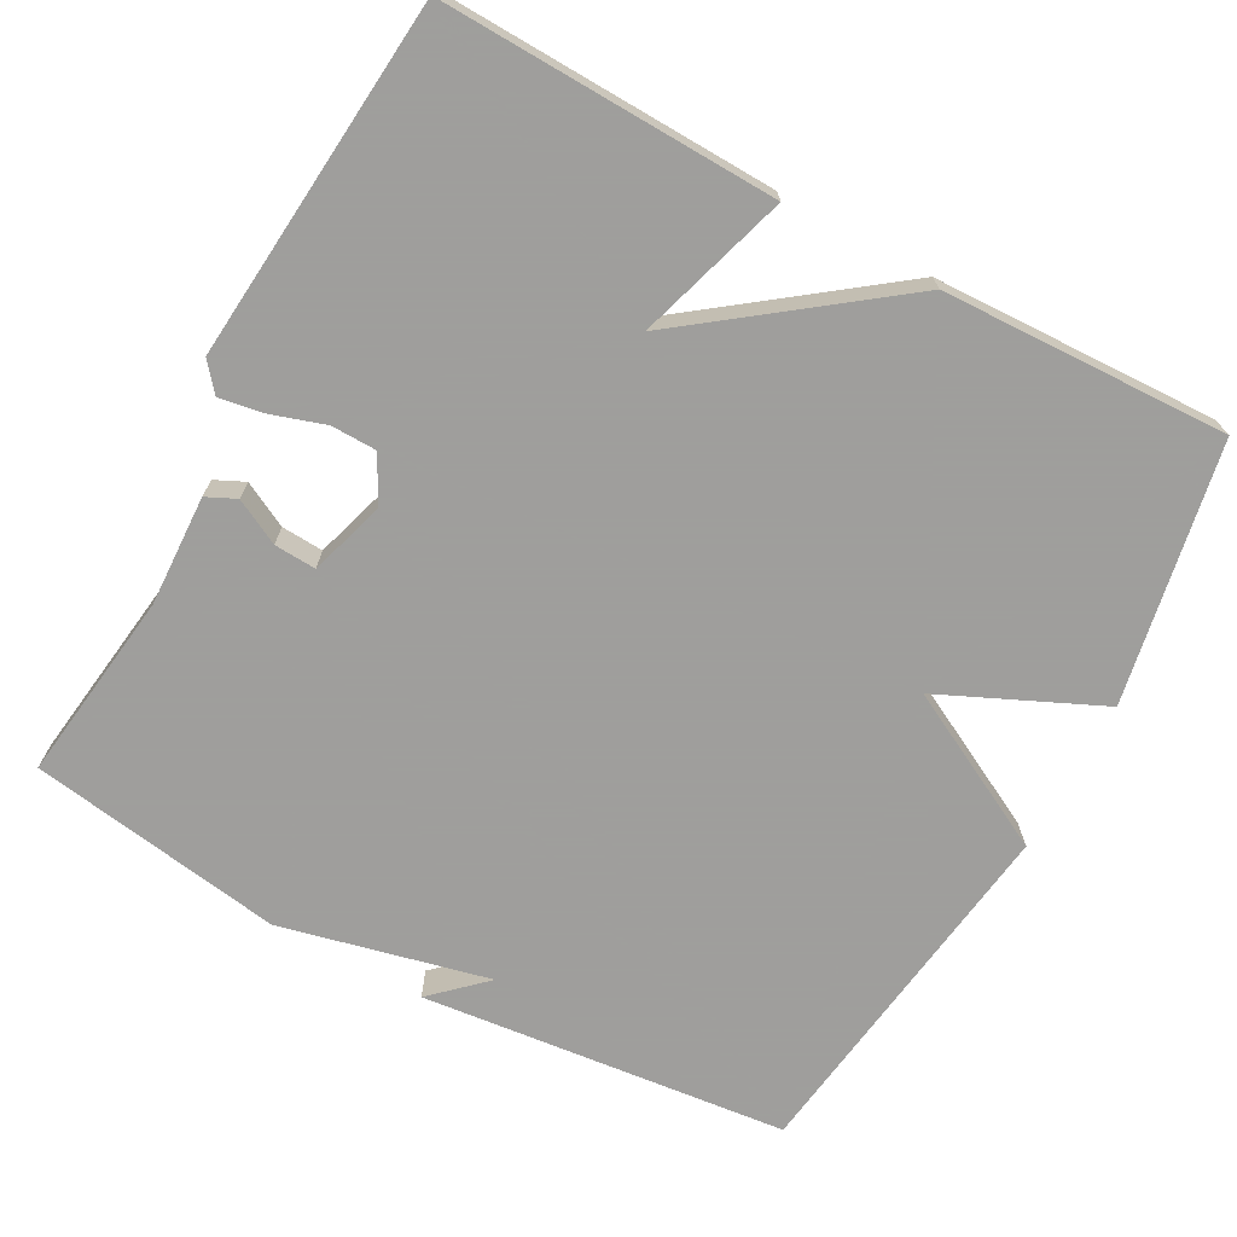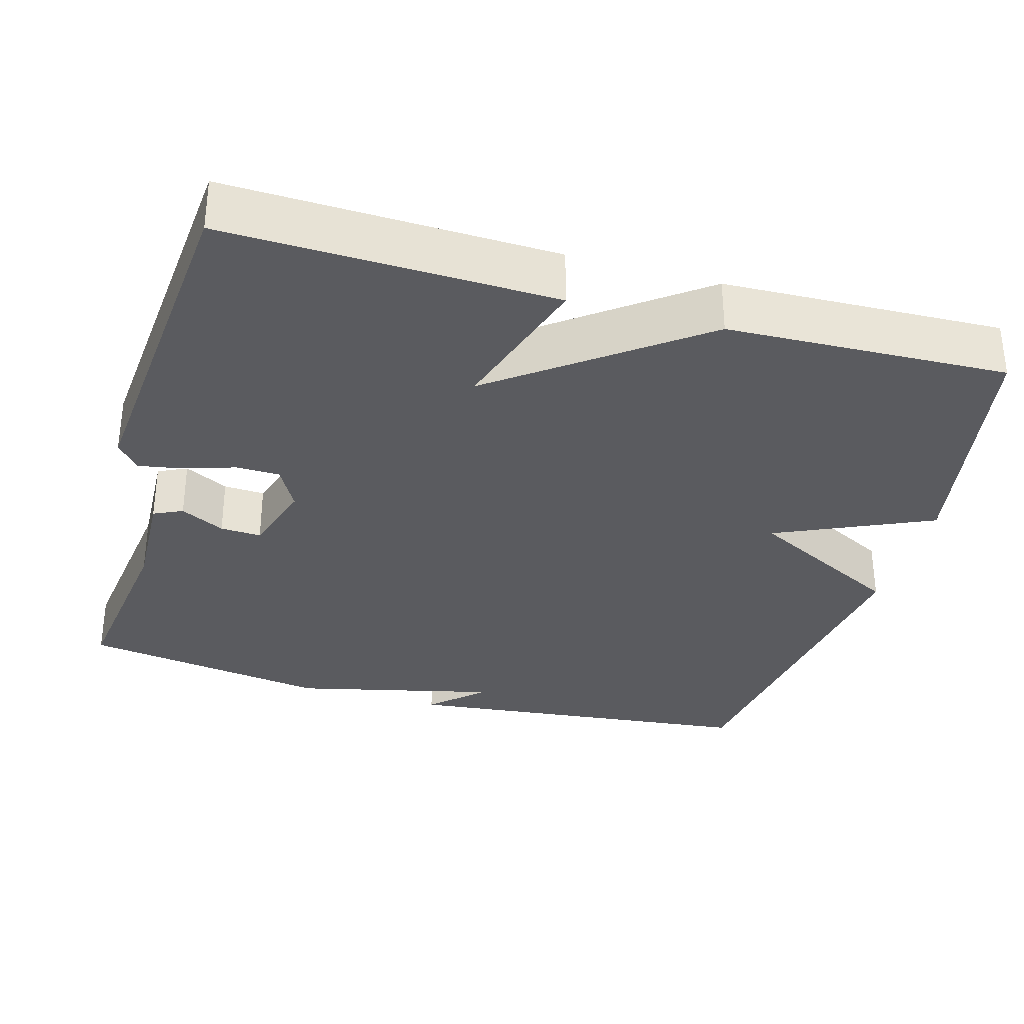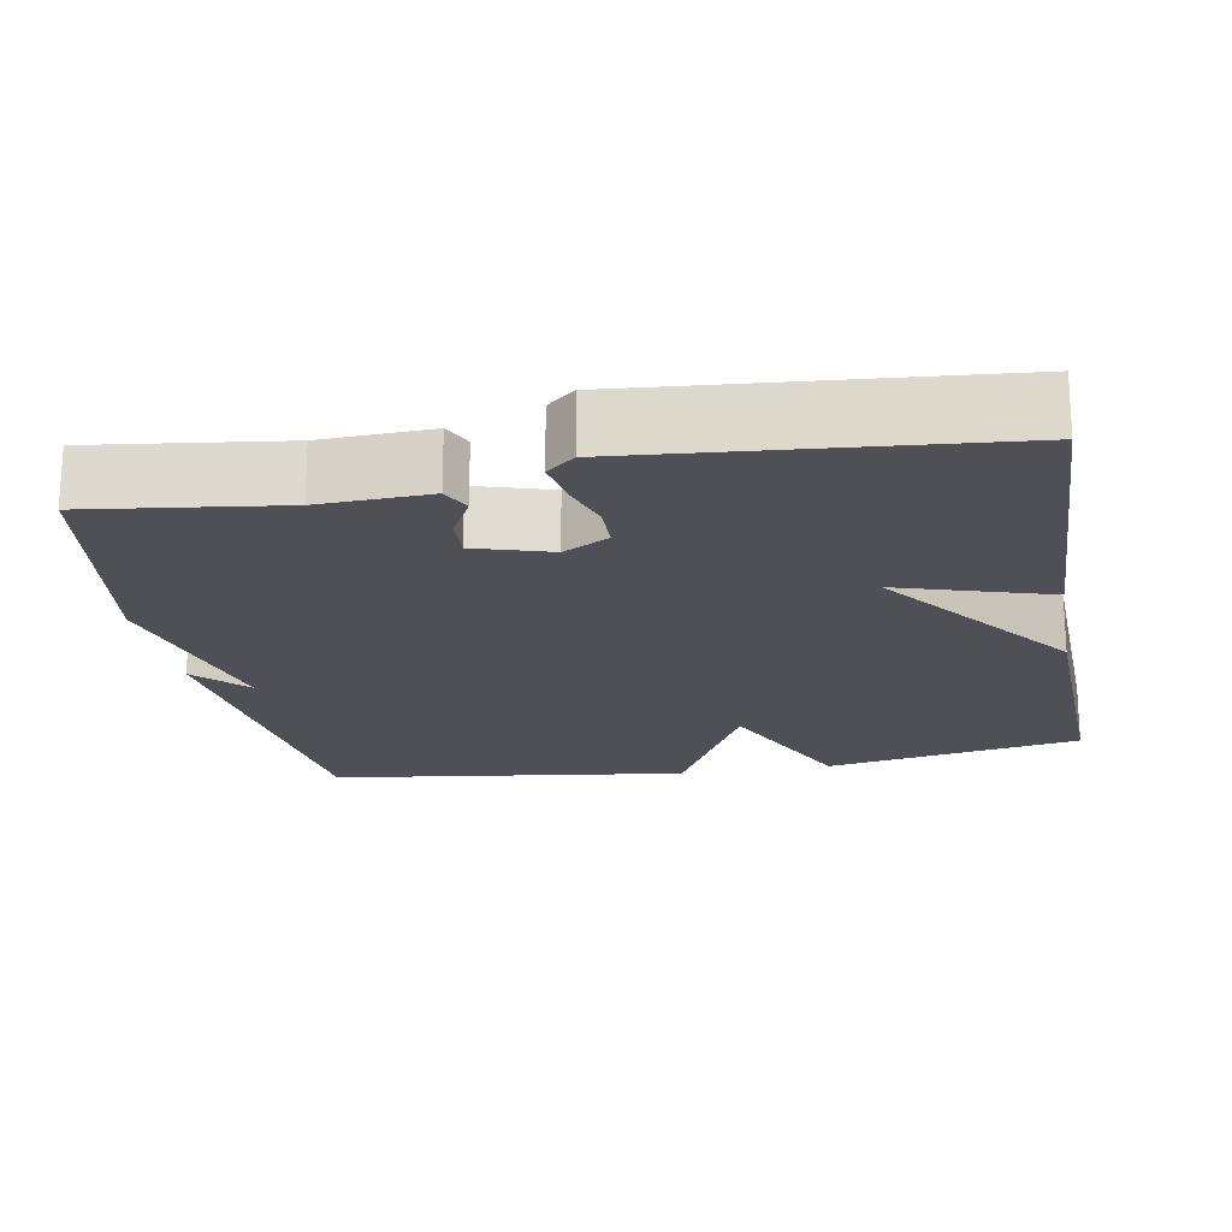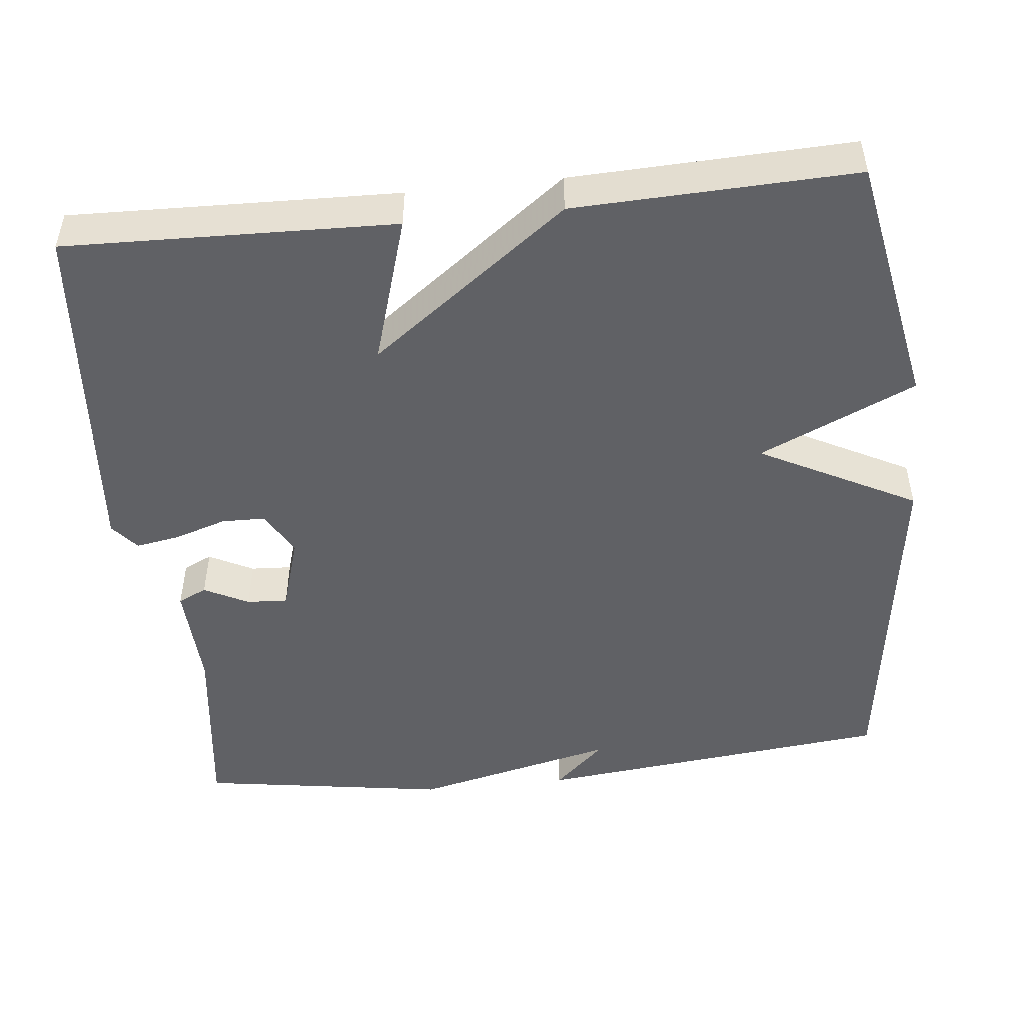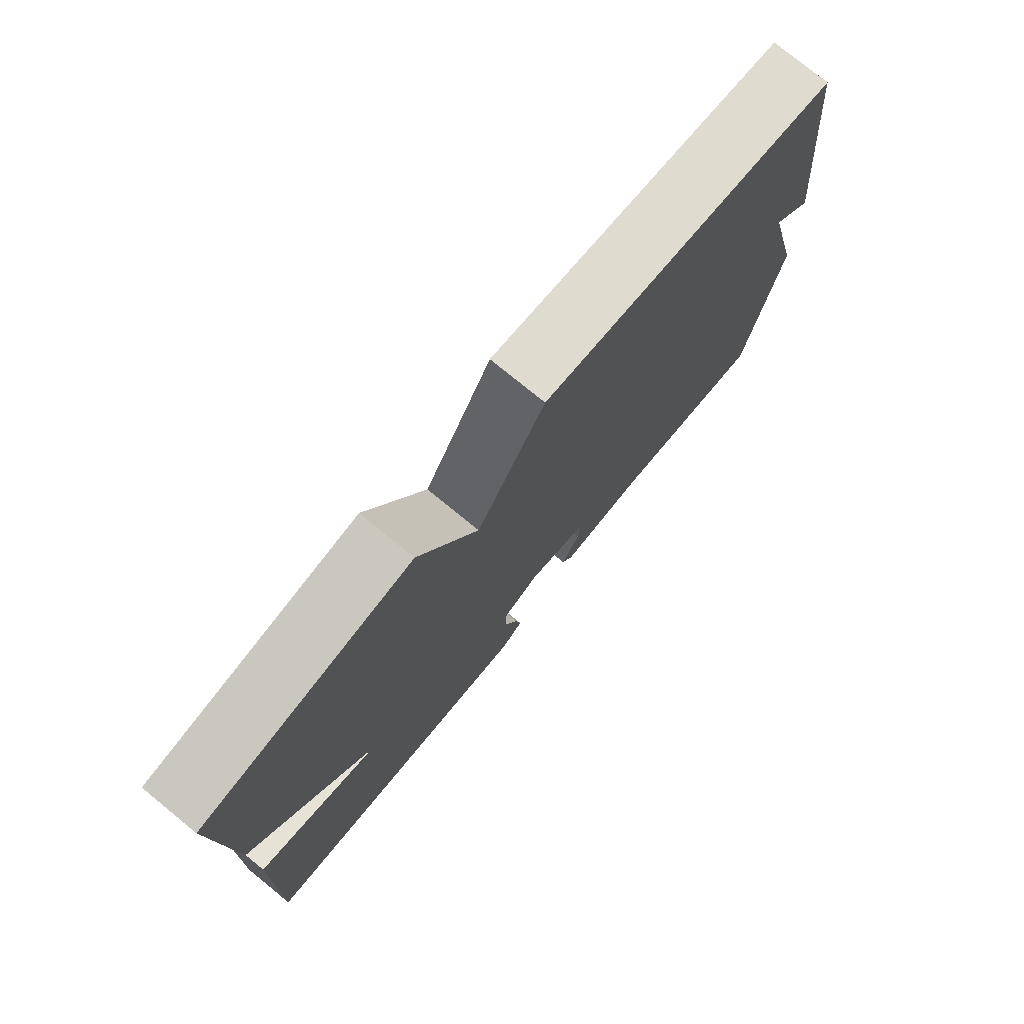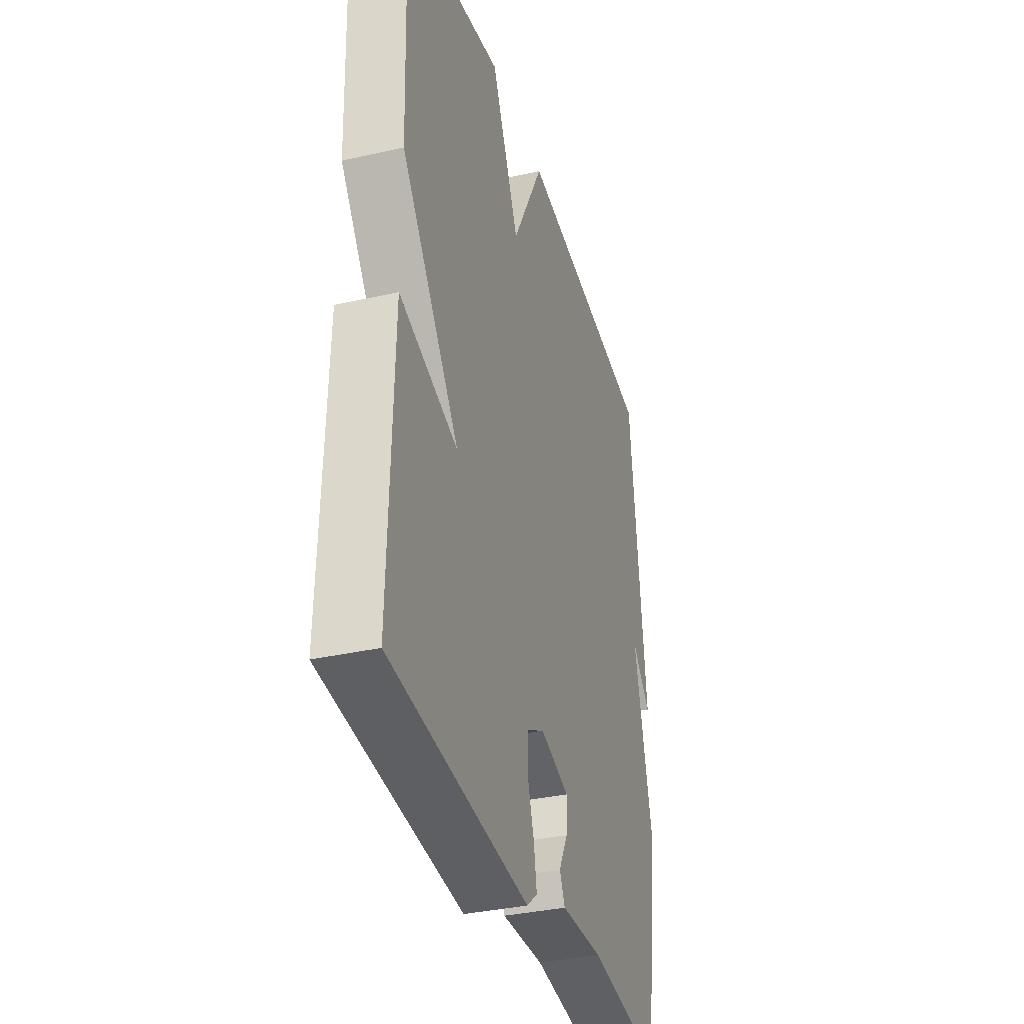
<metadata>
{"format":"obj","ext":"obj","renderer":"f3d","projection":"perspective","resolution":1024,"background":"white","views":[{"elev":-71.1,"azim":-118.6,"up":"+Y"},{"elev":-32.9,"azim":-105.9,"up":"+Y"},{"elev":-19.4,"azim":-169.8,"up":"+Y"},{"elev":-48.8,"azim":-83.8,"up":"+Y"},{"elev":77.2,"azim":-50.8,"up":"+Z"},{"elev":-35.1,"azim":-73.2,"up":"+Z"}]}
</metadata>
<code>
v -0.5 0.07 -0.5
v -0.487 0.07 -0.068
v -0.292 0.07 -0.128
v -0.487 0.07 0.132
v -0.5 0.07 0.5
v -0.166 0.07 0.563
v -0.073 0.07 0.358
v 0.034 0.07 0.563
v 0.5 0.07 0.5
v 0.551 0.07 0.028
v 0.488 0.07 0.095
v 0.551 0.07 -0.172
v 0.5 0.07 -0.5
v 0.254 0.07 -0.468
v 0.112 0.07 -0.474
v 0.094 0.07 -0.436
v 0.124 0.07 -0.378
v 0.127 0.07 -0.324
v 0.029 0.07 -0.294
v -0.03 0.07 -0.326
v -0.031 0.07 -0.384
v -0.009 0.07 -0.452
v 0.001 0.07 -0.51
v -0.035 0.07 -0.54
v -0.5 0 -0.5
v -0.487 0 -0.068
v -0.292 0 -0.128
v -0.487 0 0.132
v -0.5 0 0.5
v -0.166 0 0.563
v -0.073 0 0.358
v 0.034 0 0.563
v 0.5 0 0.5
v 0.551 0 0.028
v 0.488 0 0.095
v 0.551 0 -0.172
v 0.5 0 -0.5
v 0.254 0 -0.468
v 0.112 0 -0.474
v 0.094 0 -0.436
v 0.124 0 -0.378
v 0.127 0 -0.324
v 0.029 0 -0.294
v -0.03 0 -0.326
v -0.031 0 -0.384
v -0.009 0 -0.452
v 0.001 0 -0.51
v -0.035 0 -0.54
f 1 2 3
f 24 1 3
f 23 24 3
f 22 23 3
f 21 22 3
f 5 6 7
f 4 5 7
f 3 4 7
f 21 3 7
f 20 21 7
f 7 8 9
f 20 7 9
f 19 20 9
f 18 19 9
f 17 18 9
f 14 15 16 17
f 13 14 17
f 12 13 17
f 11 12 17
f 11 17 9
f 9 10 11
f 27 26 25
f 27 25 48
f 27 48 47
f 27 47 46
f 27 46 45
f 31 30 29
f 31 29 28
f 31 28 27
f 31 27 45
f 31 45 44
f 33 32 31
f 33 31 44
f 33 44 43
f 33 43 42
f 33 42 41
f 41 40 39 38
f 41 38 37
f 41 37 36
f 41 36 35
f 33 41 35
f 35 34 33
f 1 25 26 2
f 2 26 27 3
f 3 27 28 4
f 4 28 29 5
f 5 29 30 6
f 6 30 31 7
f 7 31 32 8
f 8 32 33 9
f 9 33 34 10
f 10 34 35 11
f 11 35 36 12
f 12 36 37 13
f 13 37 38 14
f 14 38 39 15
f 15 39 40 16
f 16 40 41 17
f 17 41 42 18
f 18 42 43 19
f 19 43 44 20
f 20 44 45 21
f 21 45 46 22
f 22 46 47 23
f 23 47 48 24
f 24 48 25 1

</code>
